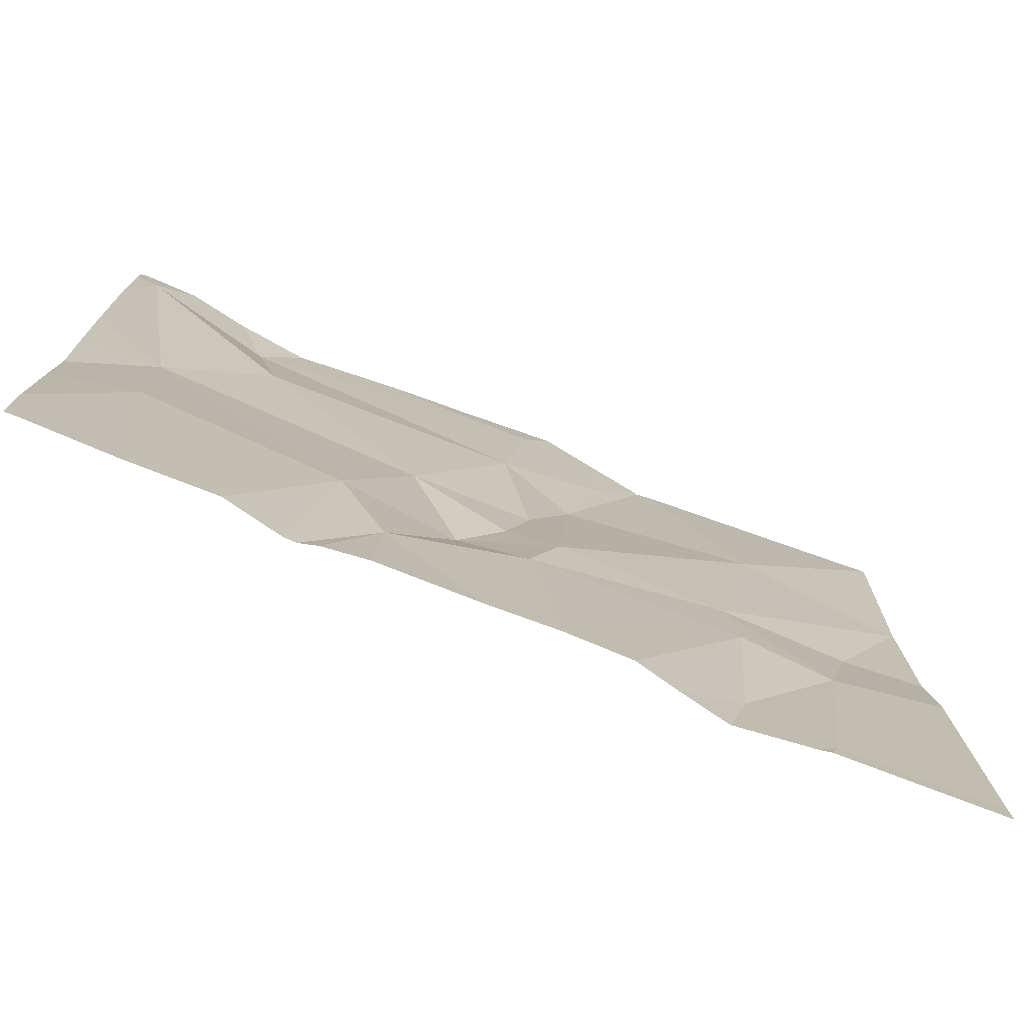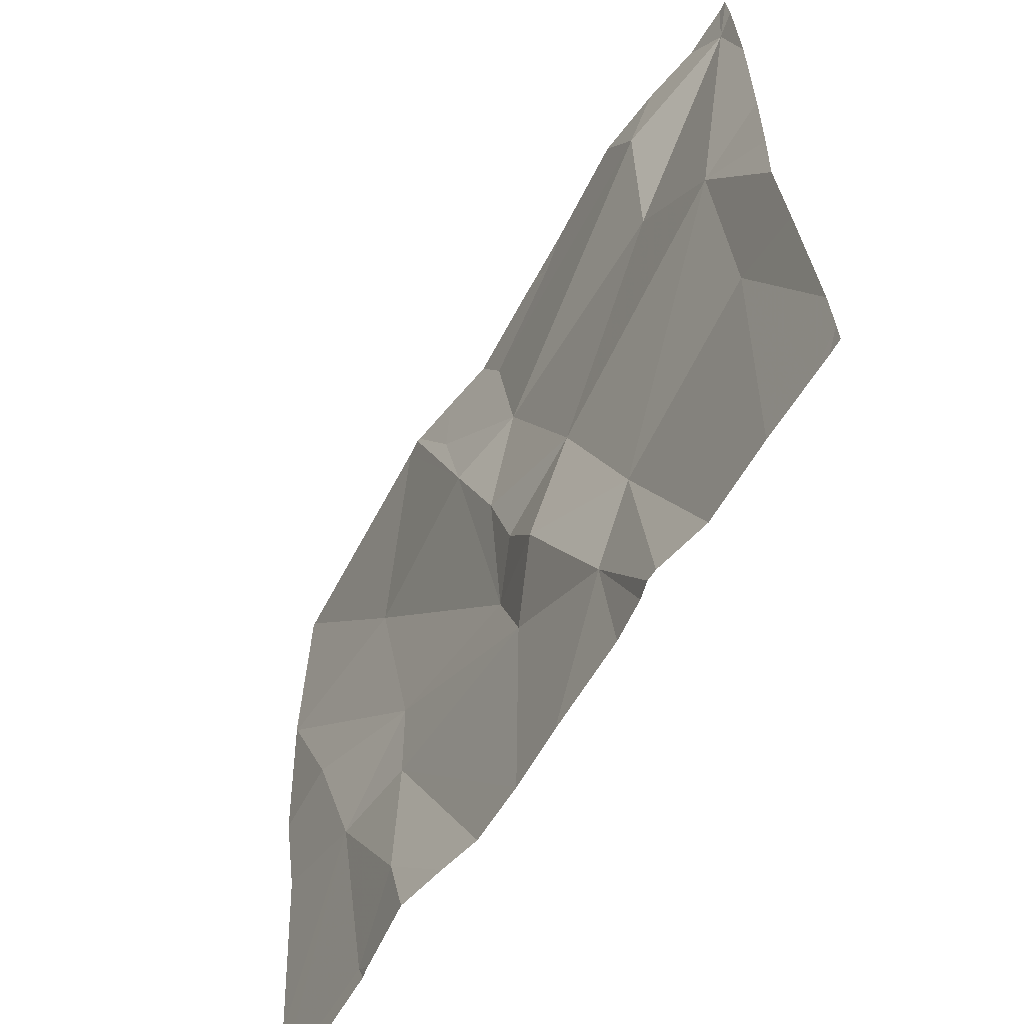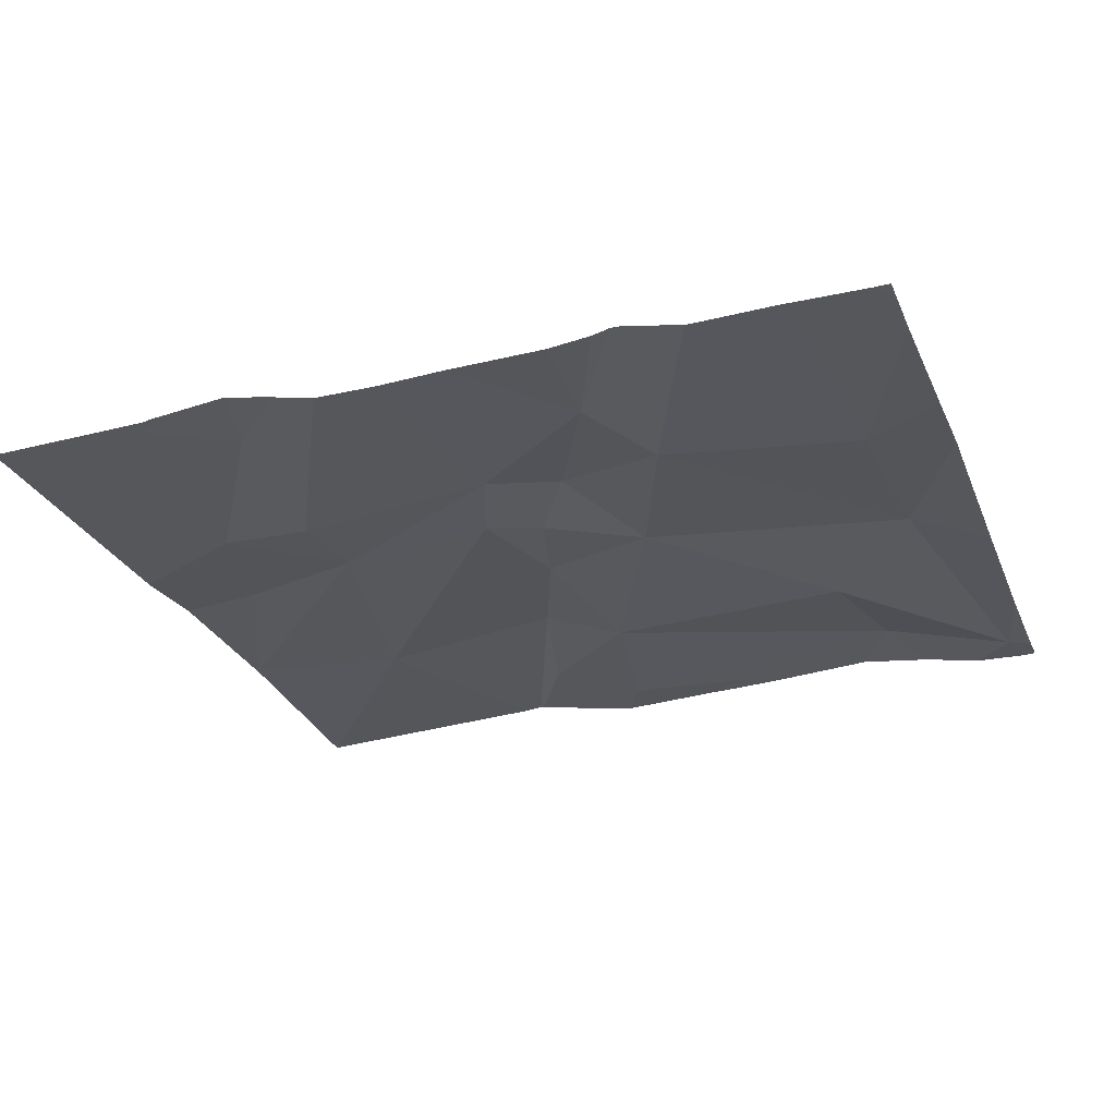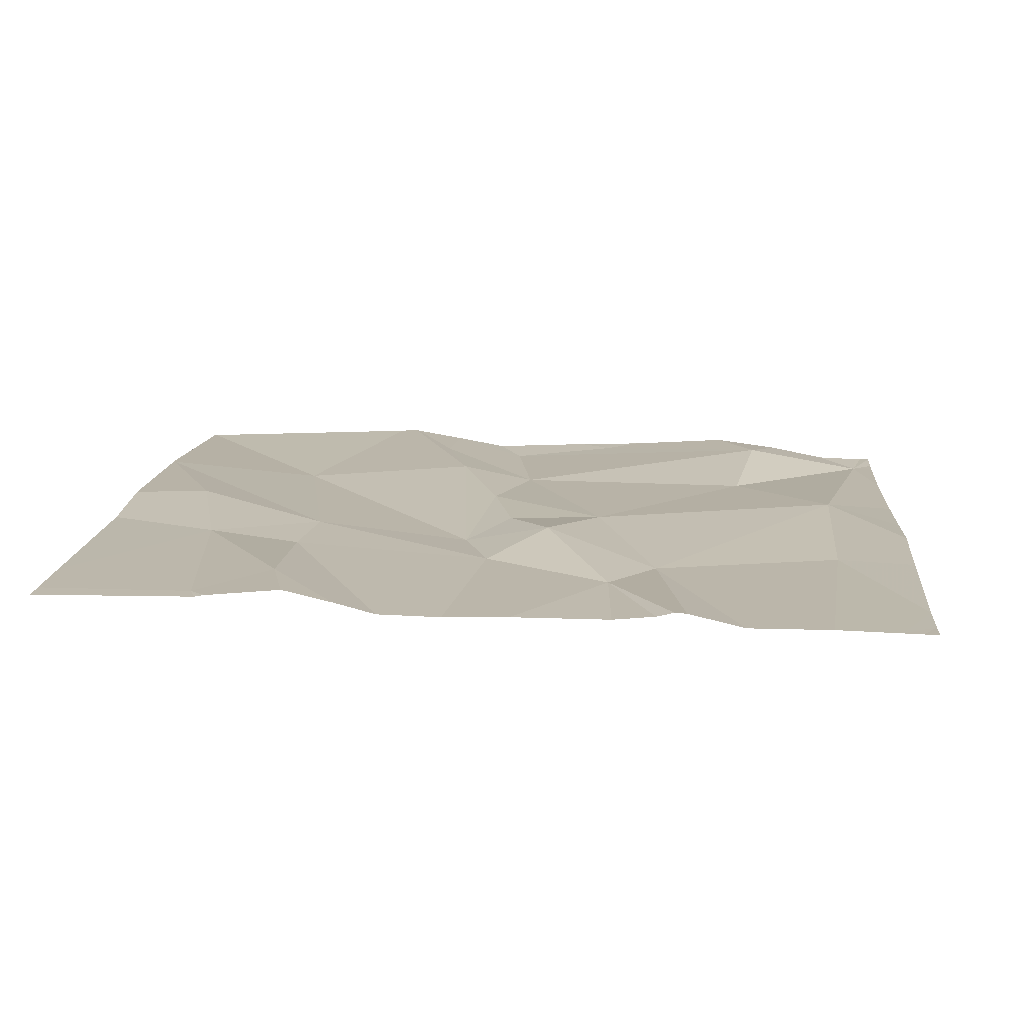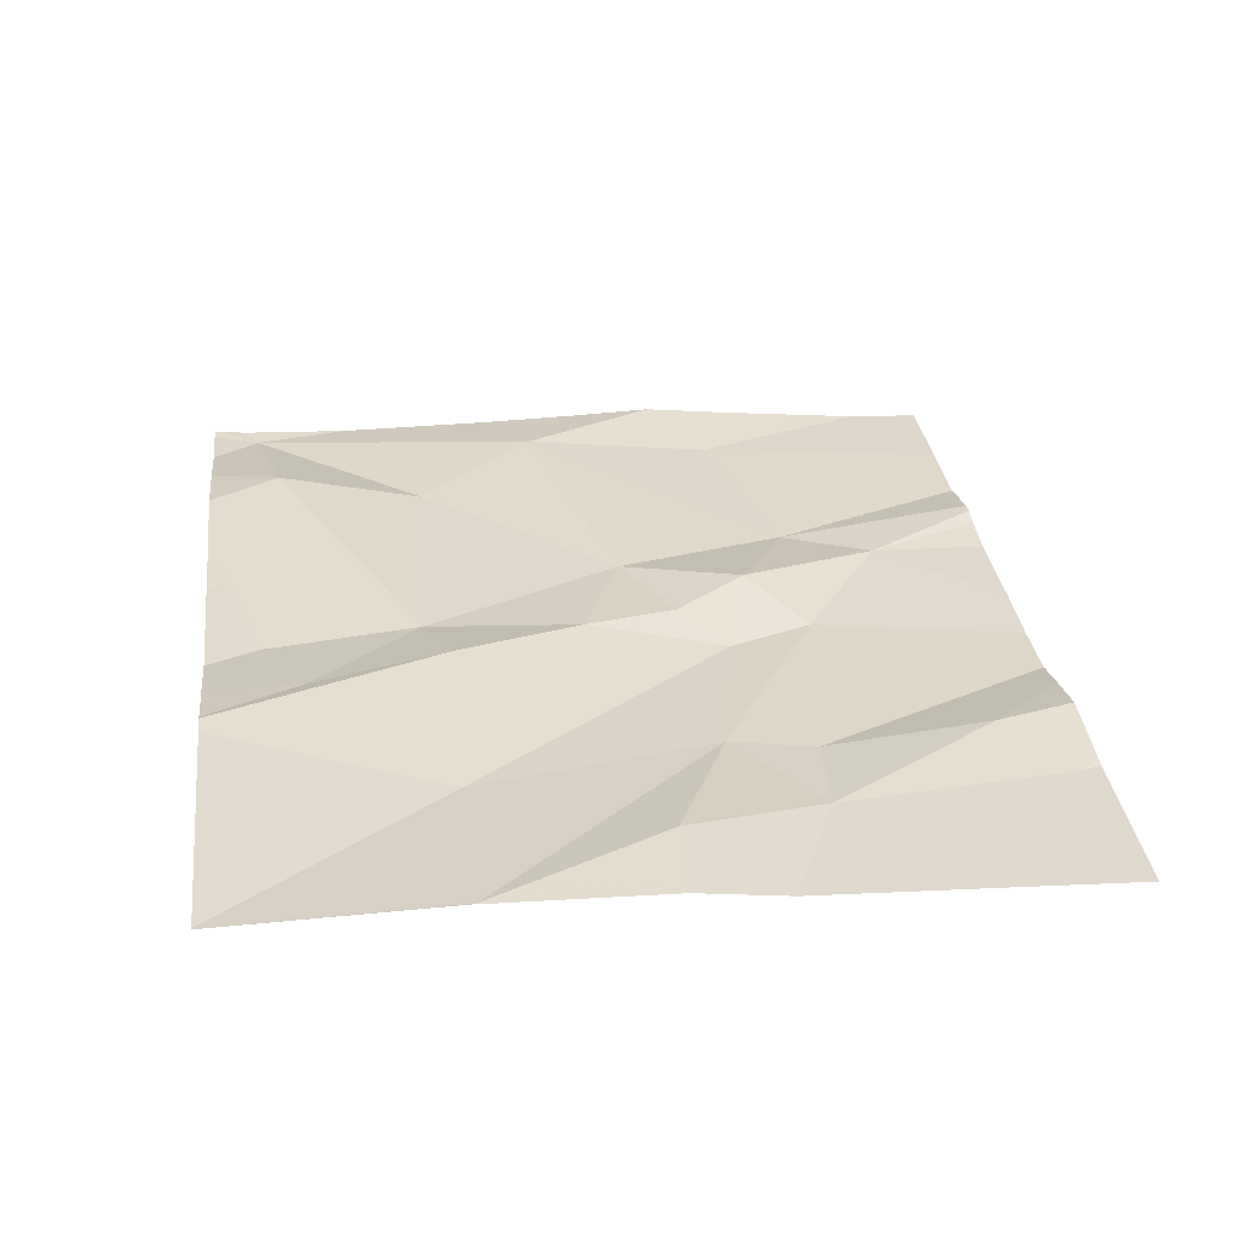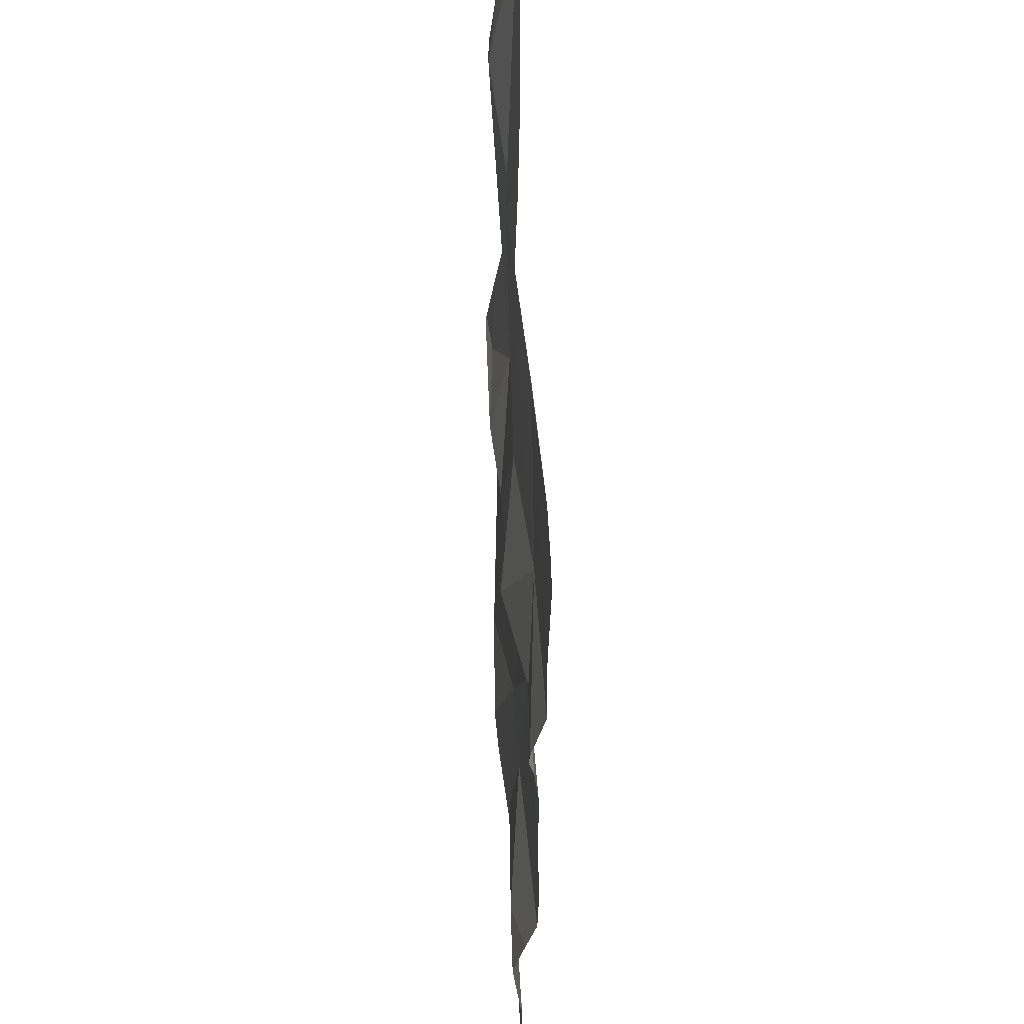
<metadata>
{"format":"obj","ext":"obj","renderer":"f3d","projection":"perspective","resolution":1024,"background":"white","views":[{"elev":-74.4,"azim":158.3,"up":"+Y"},{"elev":-60.6,"azim":60.3,"up":"+Y"},{"elev":-29.9,"azim":19.9,"up":"+Z"},{"elev":11.7,"azim":5.0,"up":"+Z"},{"elev":32.0,"azim":-97.1,"up":"+Z"},{"elev":-36.4,"azim":90.2,"up":"+Y"}]}
</metadata>
<code>
v -118 274.6 501
v -118 274.3 501
v -118.1 274 501
v -118 273.8 501
v -118 274.7 501
v -118 274.5 501
v -118 273.7 501
v -118 274.6 501
v -118 274.6 501
v -118 274.7 501
v -118.1 274.3 501
v -118 274 501
v -118.6 274 501
v -118 274.7 501
v -118.1 274.7 501
v -118.8 274.7 501.1
v -118.8 274.7 501.1
v -118.3 274.7 501.1
v -118.2 274.4 501
v -118.2 274.7 501
v -118.9 273.7 501
v -118.5 274.4 501
v -118.6 274.4 501.1
v -118.7 274.6 501.1
v -118.6 274.6 501
v -118.2 274.6 501.1
v -118.4 274.6 501
v -118.4 273.9 501
v -118.8 274.7 501.1
v -118.7 274.7 501.1
v -118.5 274 501
v -118.4 274 501
v -118.8 274 501
v -118.4 274.2 501
v -118.6 274.2 501
v -118.6 274.1 501
v -118.6 274.1 501
v -118 274.1 501
v -118.9 274.4 501
v -118.8 273.8 501
v -118.8 274.1 501
v -118.9 273.7 501
v -119.1 274.4 501.1
v -118.1 273.7 501
v -118 273.7 501
v -118 273.7 501
v -118.9 274 501
v -118.1 273.7 501
v -119 274.2 501.1
v -118 274.2 501
v -119.1 274.4 501.1
v -119.1 274.4 501.1
v -119.1 274.4 501.1
v -119.1 273.7 501
v -118 274.7 501
v -119.1 274.2 501
v -119.1 274.4 501.1
v -119.1 274.1 501
v -119.1 273.8 501
v -118.9 273.7 501
v -118.5 273.7 501
v -118.6 273.7 501
v -118.3 273.7 501
v -118.3 273.7 501
v -118.7 273.7 501
v -118.9 273.7 501
v -118.4 273.7 501
v -118.3 273.7 501
v -118.8 273.7 501
v -118.2 273.7 501
v -118.7 273.7 501
v -119.1 273.7 501
v -119.1 273.7 501
v -118.6 274.7 501
v -118.5 274.7 501
v -118.4 274.7 501
v -118.5 274.7 501
v -118.4 274.7 501
v -119.1 274.7 501
v -119.1 274.7 501
v -119.1 274.7 501
v -119.1 274.7 501
f 2 11 50
f 50 11 38
f 12 3 4
f 44 3 48
f 6 1 2
f 38 11 12
f 77 27 78
f 8 1 6
f 9 1 8
f 10 1 9
f 1 10 14
f 61 13 62
f 62 33 65
f 19 26 22
f 23 35 22
f 11 19 34
f 29 23 17
f 19 11 1
f 76 27 18
f 37 31 36
f 23 22 24
f 22 25 24
f 30 25 74
f 74 27 75
f 27 26 18
f 26 1 15
f 25 26 27
f 26 19 1
f 37 39 41
f 28 31 13
f 75 27 77
f 32 28 64
f 28 32 31
f 33 13 41
f 34 32 11
f 7 4 44
f 35 36 34
f 37 36 35
f 31 37 13
f 40 21 66
f 3 11 32
f 11 3 12
f 35 34 22
f 19 22 34
f 74 25 27
f 1 11 2
f 25 22 26
f 17 24 16
f 39 37 23
f 48 32 70
f 31 34 36
f 32 34 31
f 37 41 13
f 65 40 71
f 37 35 23
f 30 24 25
f 61 28 13
f 42 54 72
f 56 43 57
f 49 47 41
f 47 40 33
f 21 40 47
f 47 49 56
f 47 33 41
f 49 41 43
f 54 47 59
f 60 21 42
f 39 43 41
f 43 39 79
f 42 21 54
f 51 43 80
f 52 43 51
f 53 43 52
f 45 7 44
f 16 24 30
f 54 21 47
f 17 23 24
f 56 49 43
f 46 7 45
f 48 3 32
f 57 43 53
f 58 47 56
f 44 4 3
f 59 47 58
f 29 39 23
f 62 13 33
f 63 28 67
f 64 28 63
f 18 26 20
f 20 26 15
f 65 33 40
f 66 21 60
f 67 28 61
f 68 32 64
f 5 1 14
f 69 40 66
f 70 32 68
f 71 40 69
f 15 1 55
f 55 1 5
f 72 54 73
f 78 27 76
f 79 39 29
f 80 43 79
f 81 51 80
f 82 51 81

</code>
